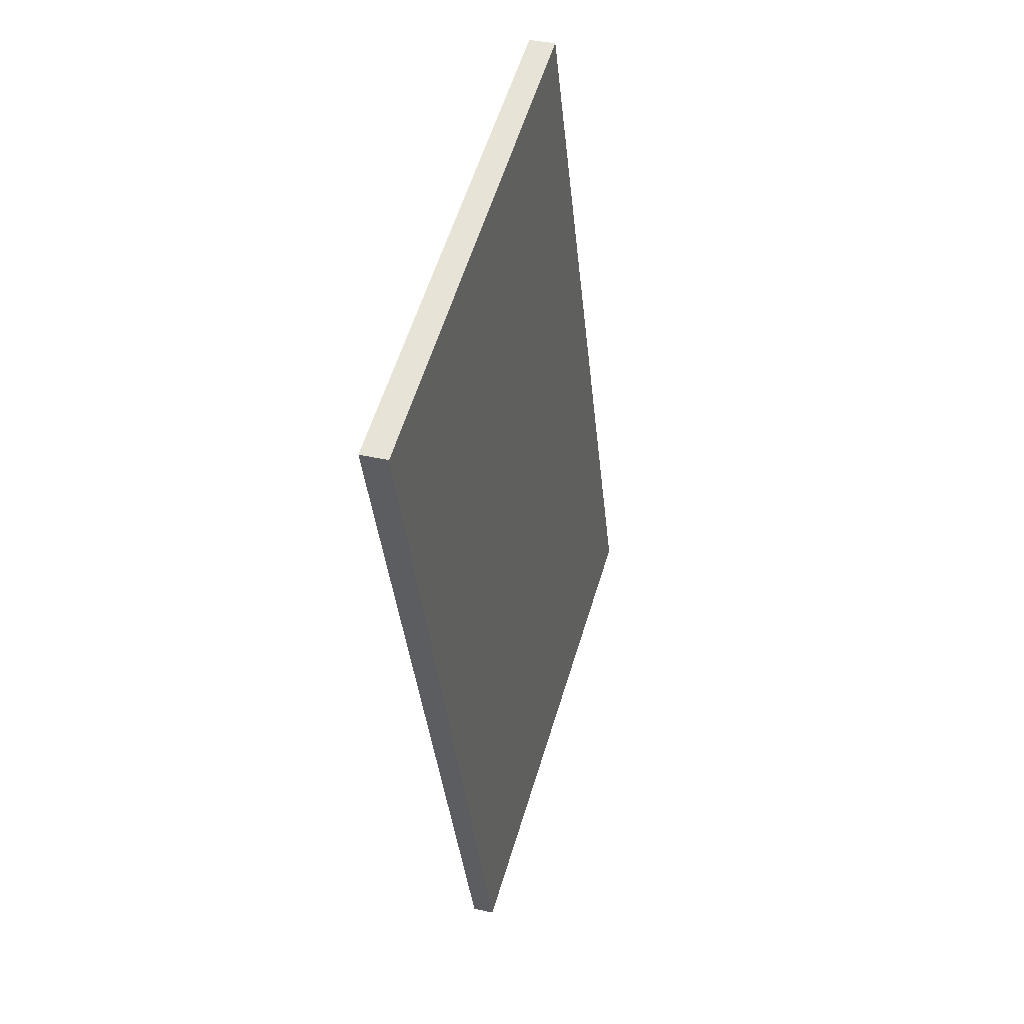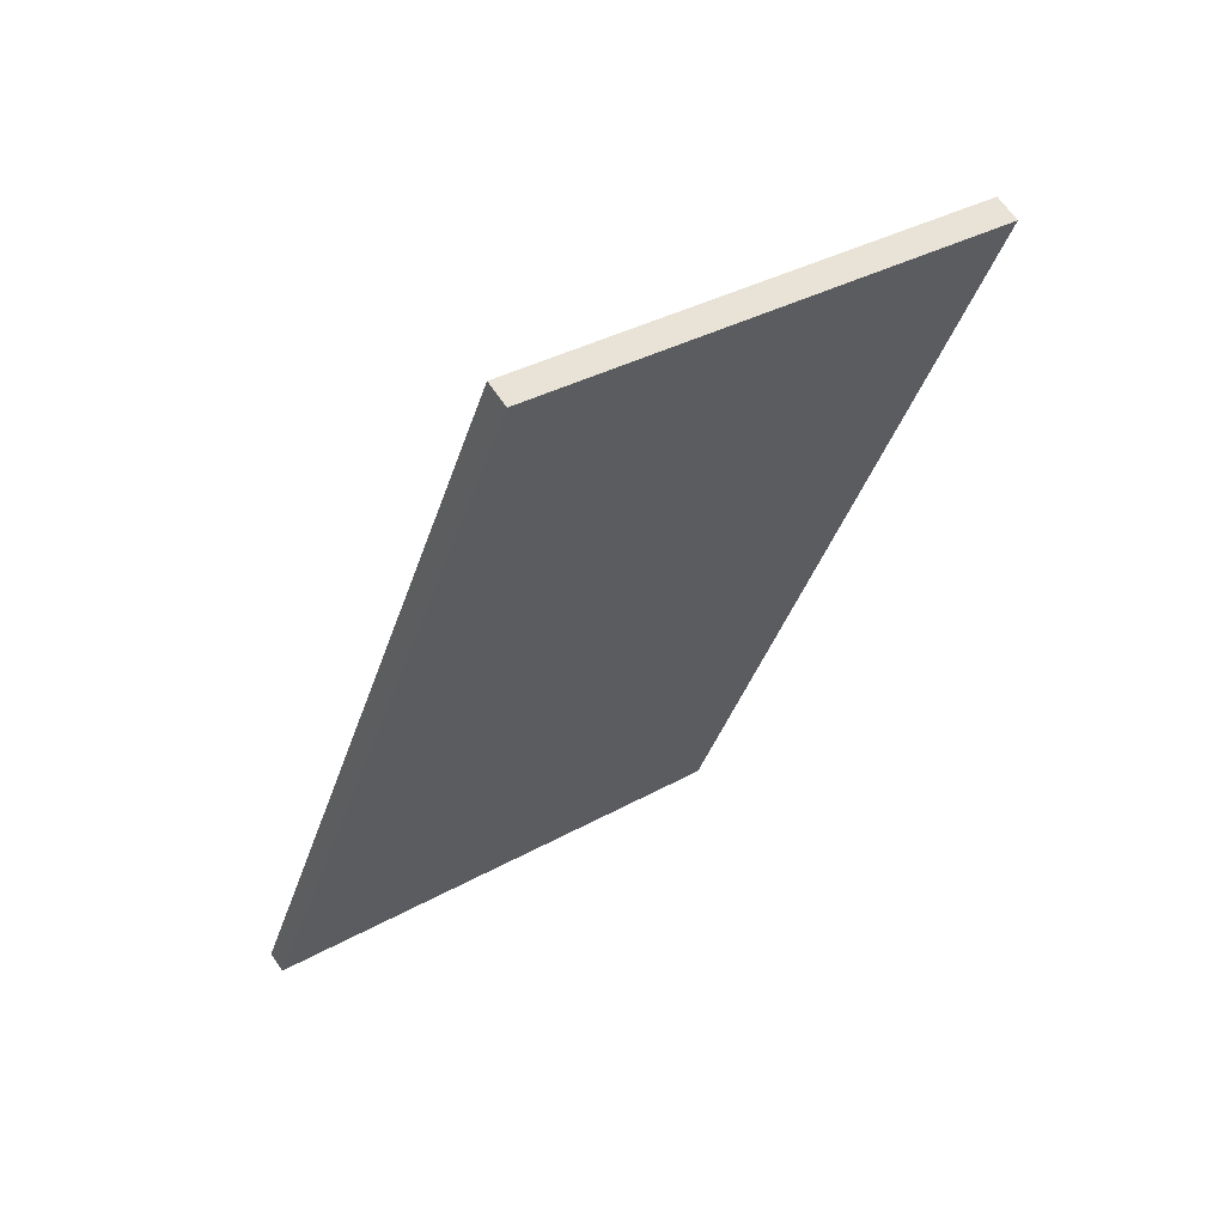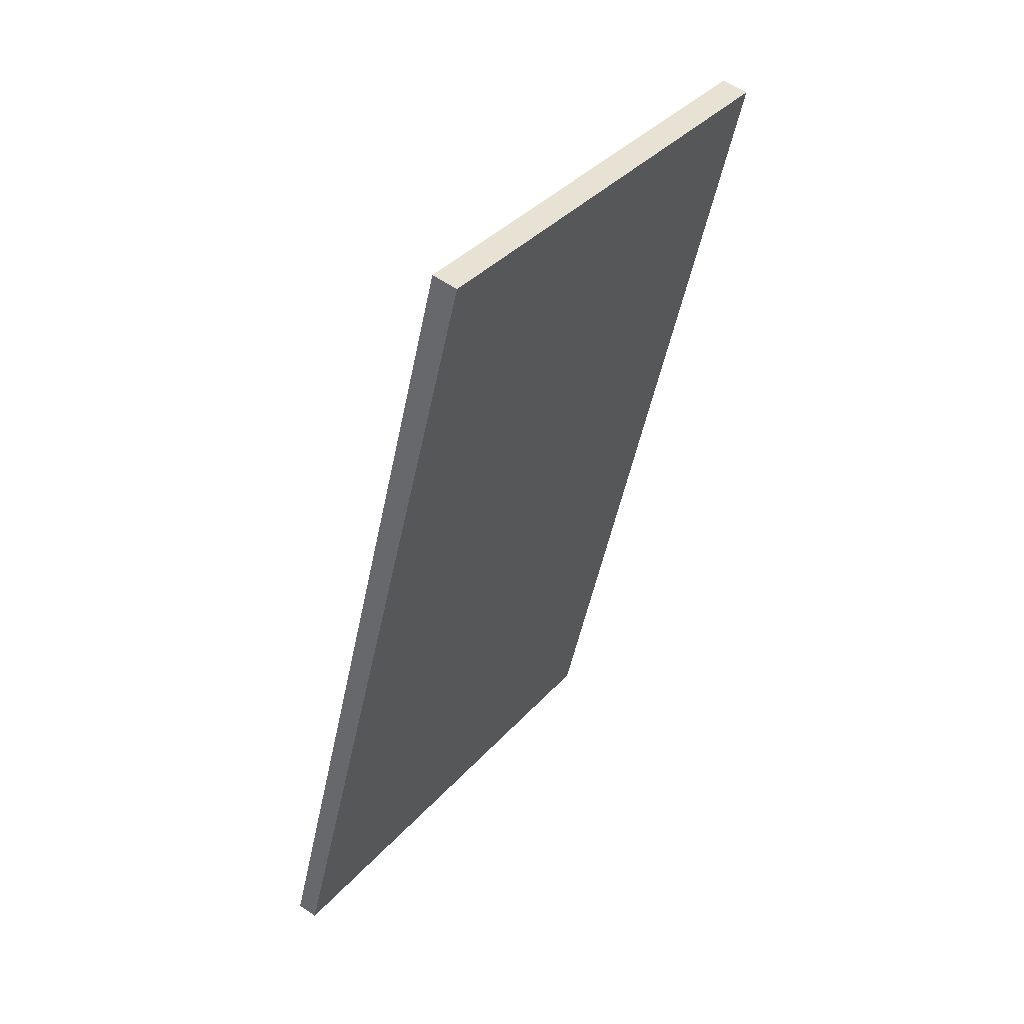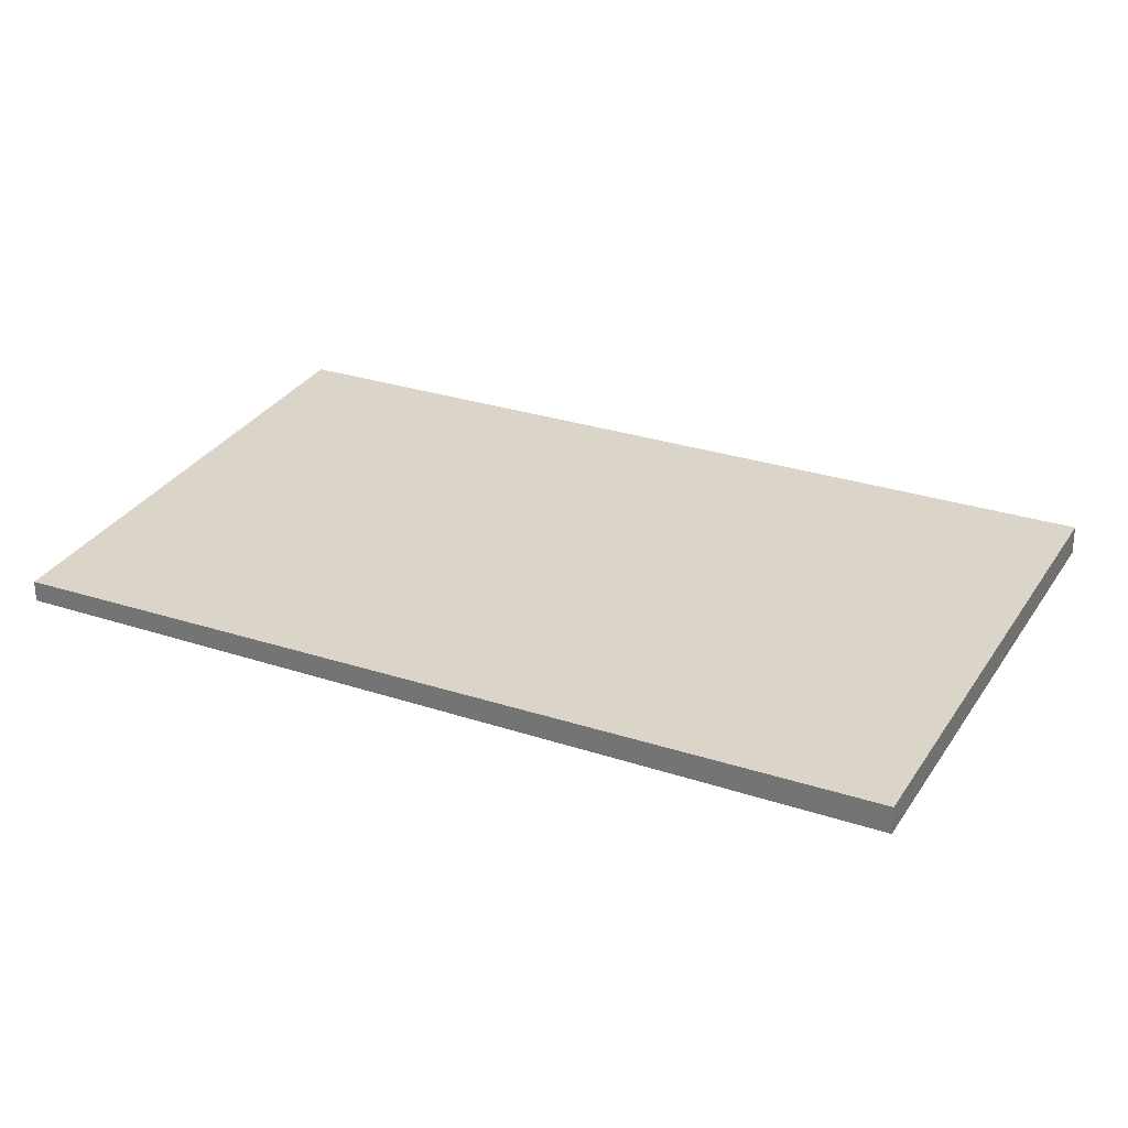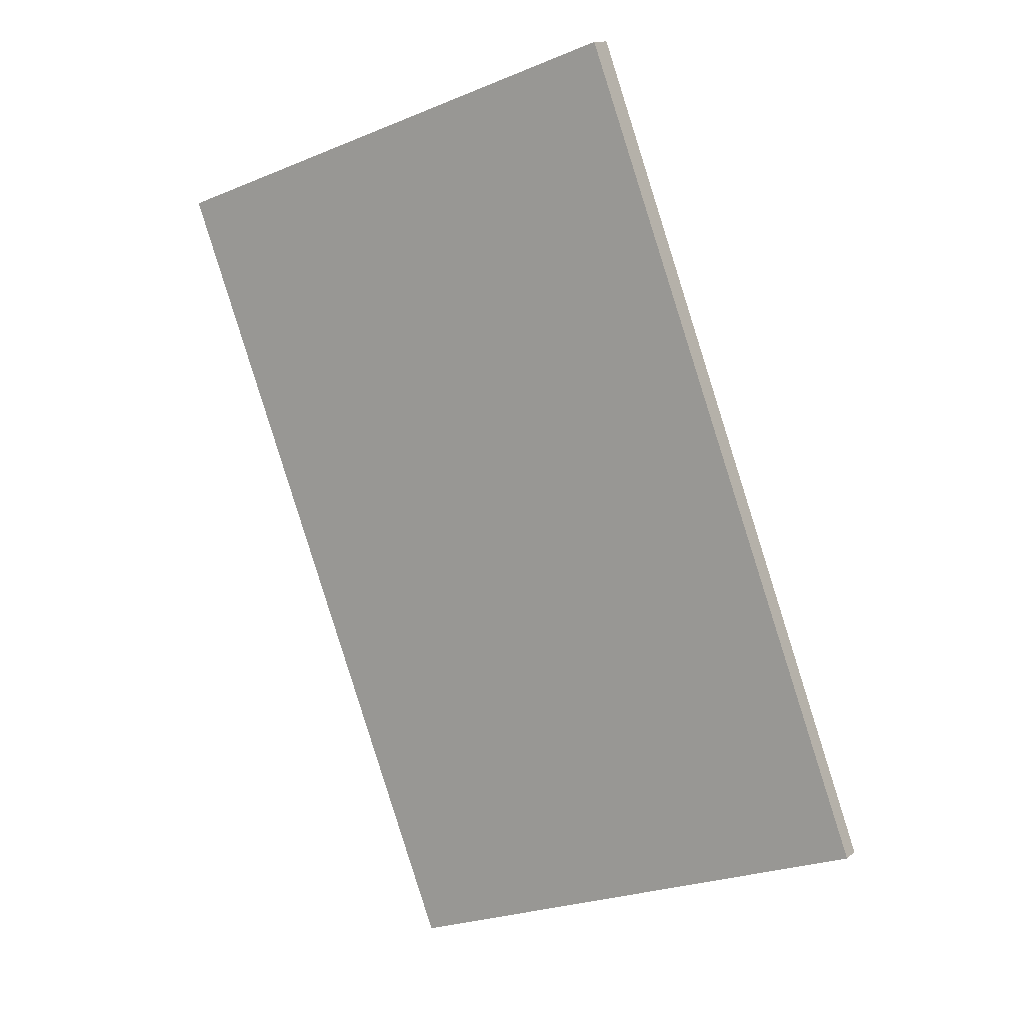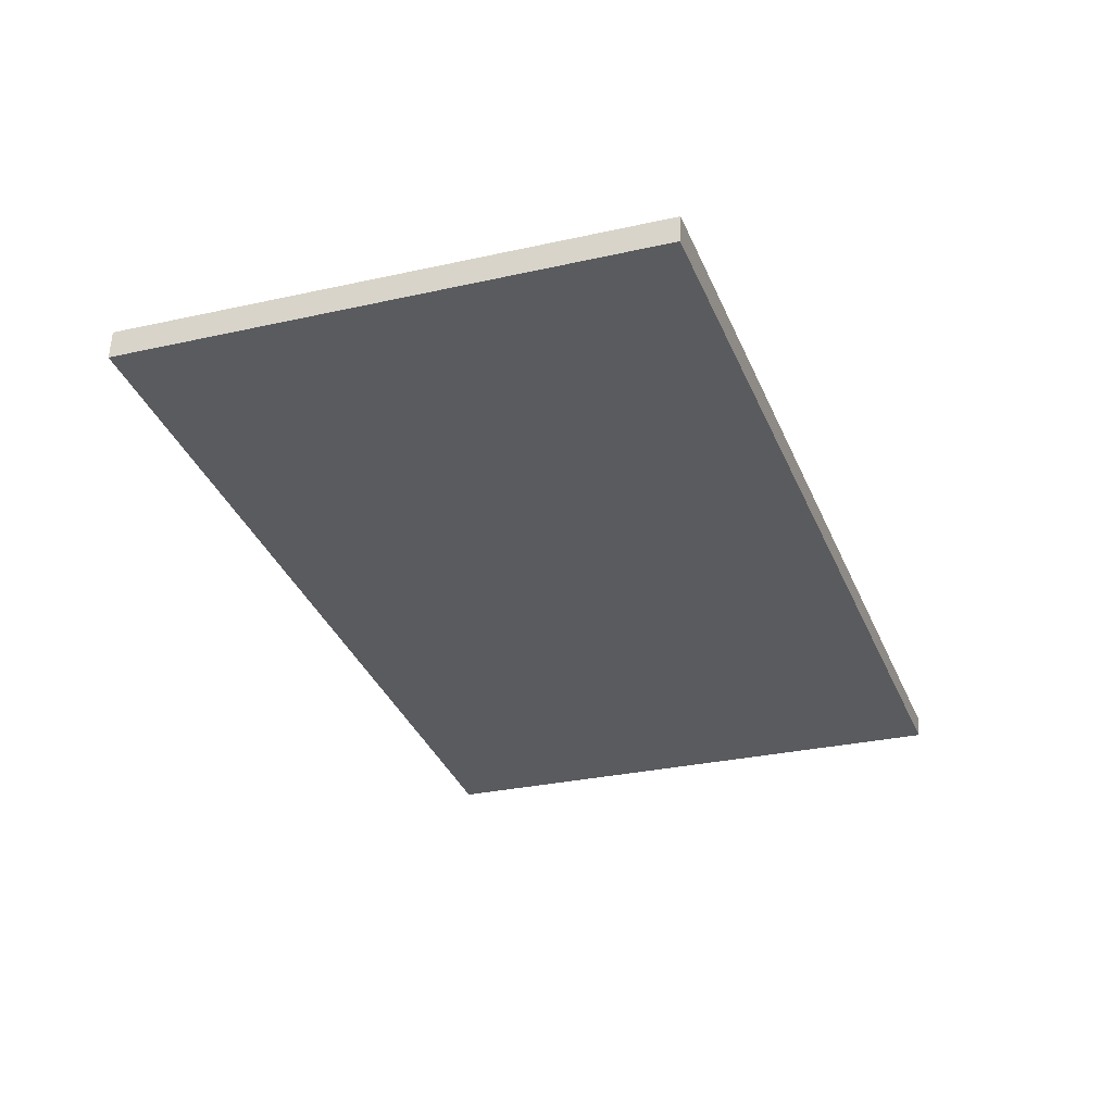
<metadata>
{"format":"obj","ext":"obj","renderer":"f3d","projection":"perspective","resolution":1024,"background":"white","views":[{"elev":34.3,"azim":-72.5,"up":"+Y"},{"elev":64.9,"azim":145.8,"up":"+Y"},{"elev":57.0,"azim":125.7,"up":"+Y"},{"elev":29.5,"azim":136.1,"up":"+Z"},{"elev":12.6,"azim":29.4,"up":"+Y"},{"elev":56.7,"azim":2.6,"up":"+Y"}]}
</metadata>
<code>
v 2.391 -2337 0.2999
v 5.68 -2346 0.2302
v 0.125 -2348 0.2458
v -3.172 -2339 0.3154
v 5.68 -2346 0.2302
v 2.391 -2337 0.2999
v 2.391 -2337 0
v 5.68 -2346 0
v 0.125 -2348 0.2458
v 5.68 -2346 0.2302
v 5.68 -2346 0
v 0.125 -2348 0
v -3.172 -2339 0.3154
v 0.125 -2348 0.2458
v 0.125 -2348 0
v -3.172 -2339 0
v 2.391 -2337 0.2999
v -3.172 -2339 0.3154
v -3.172 -2339 0
v 2.391 -2337 0
v 2.391 -2337 0
v 5.68 -2346 0
v 0.125 -2348 0
v -3.172 -2339 0
f 2 3 4 1
f 6 7 8 5
f 10 11 12 9
f 14 15 16 13
f 18 19 20 17
f 22 23 24 21

</code>
